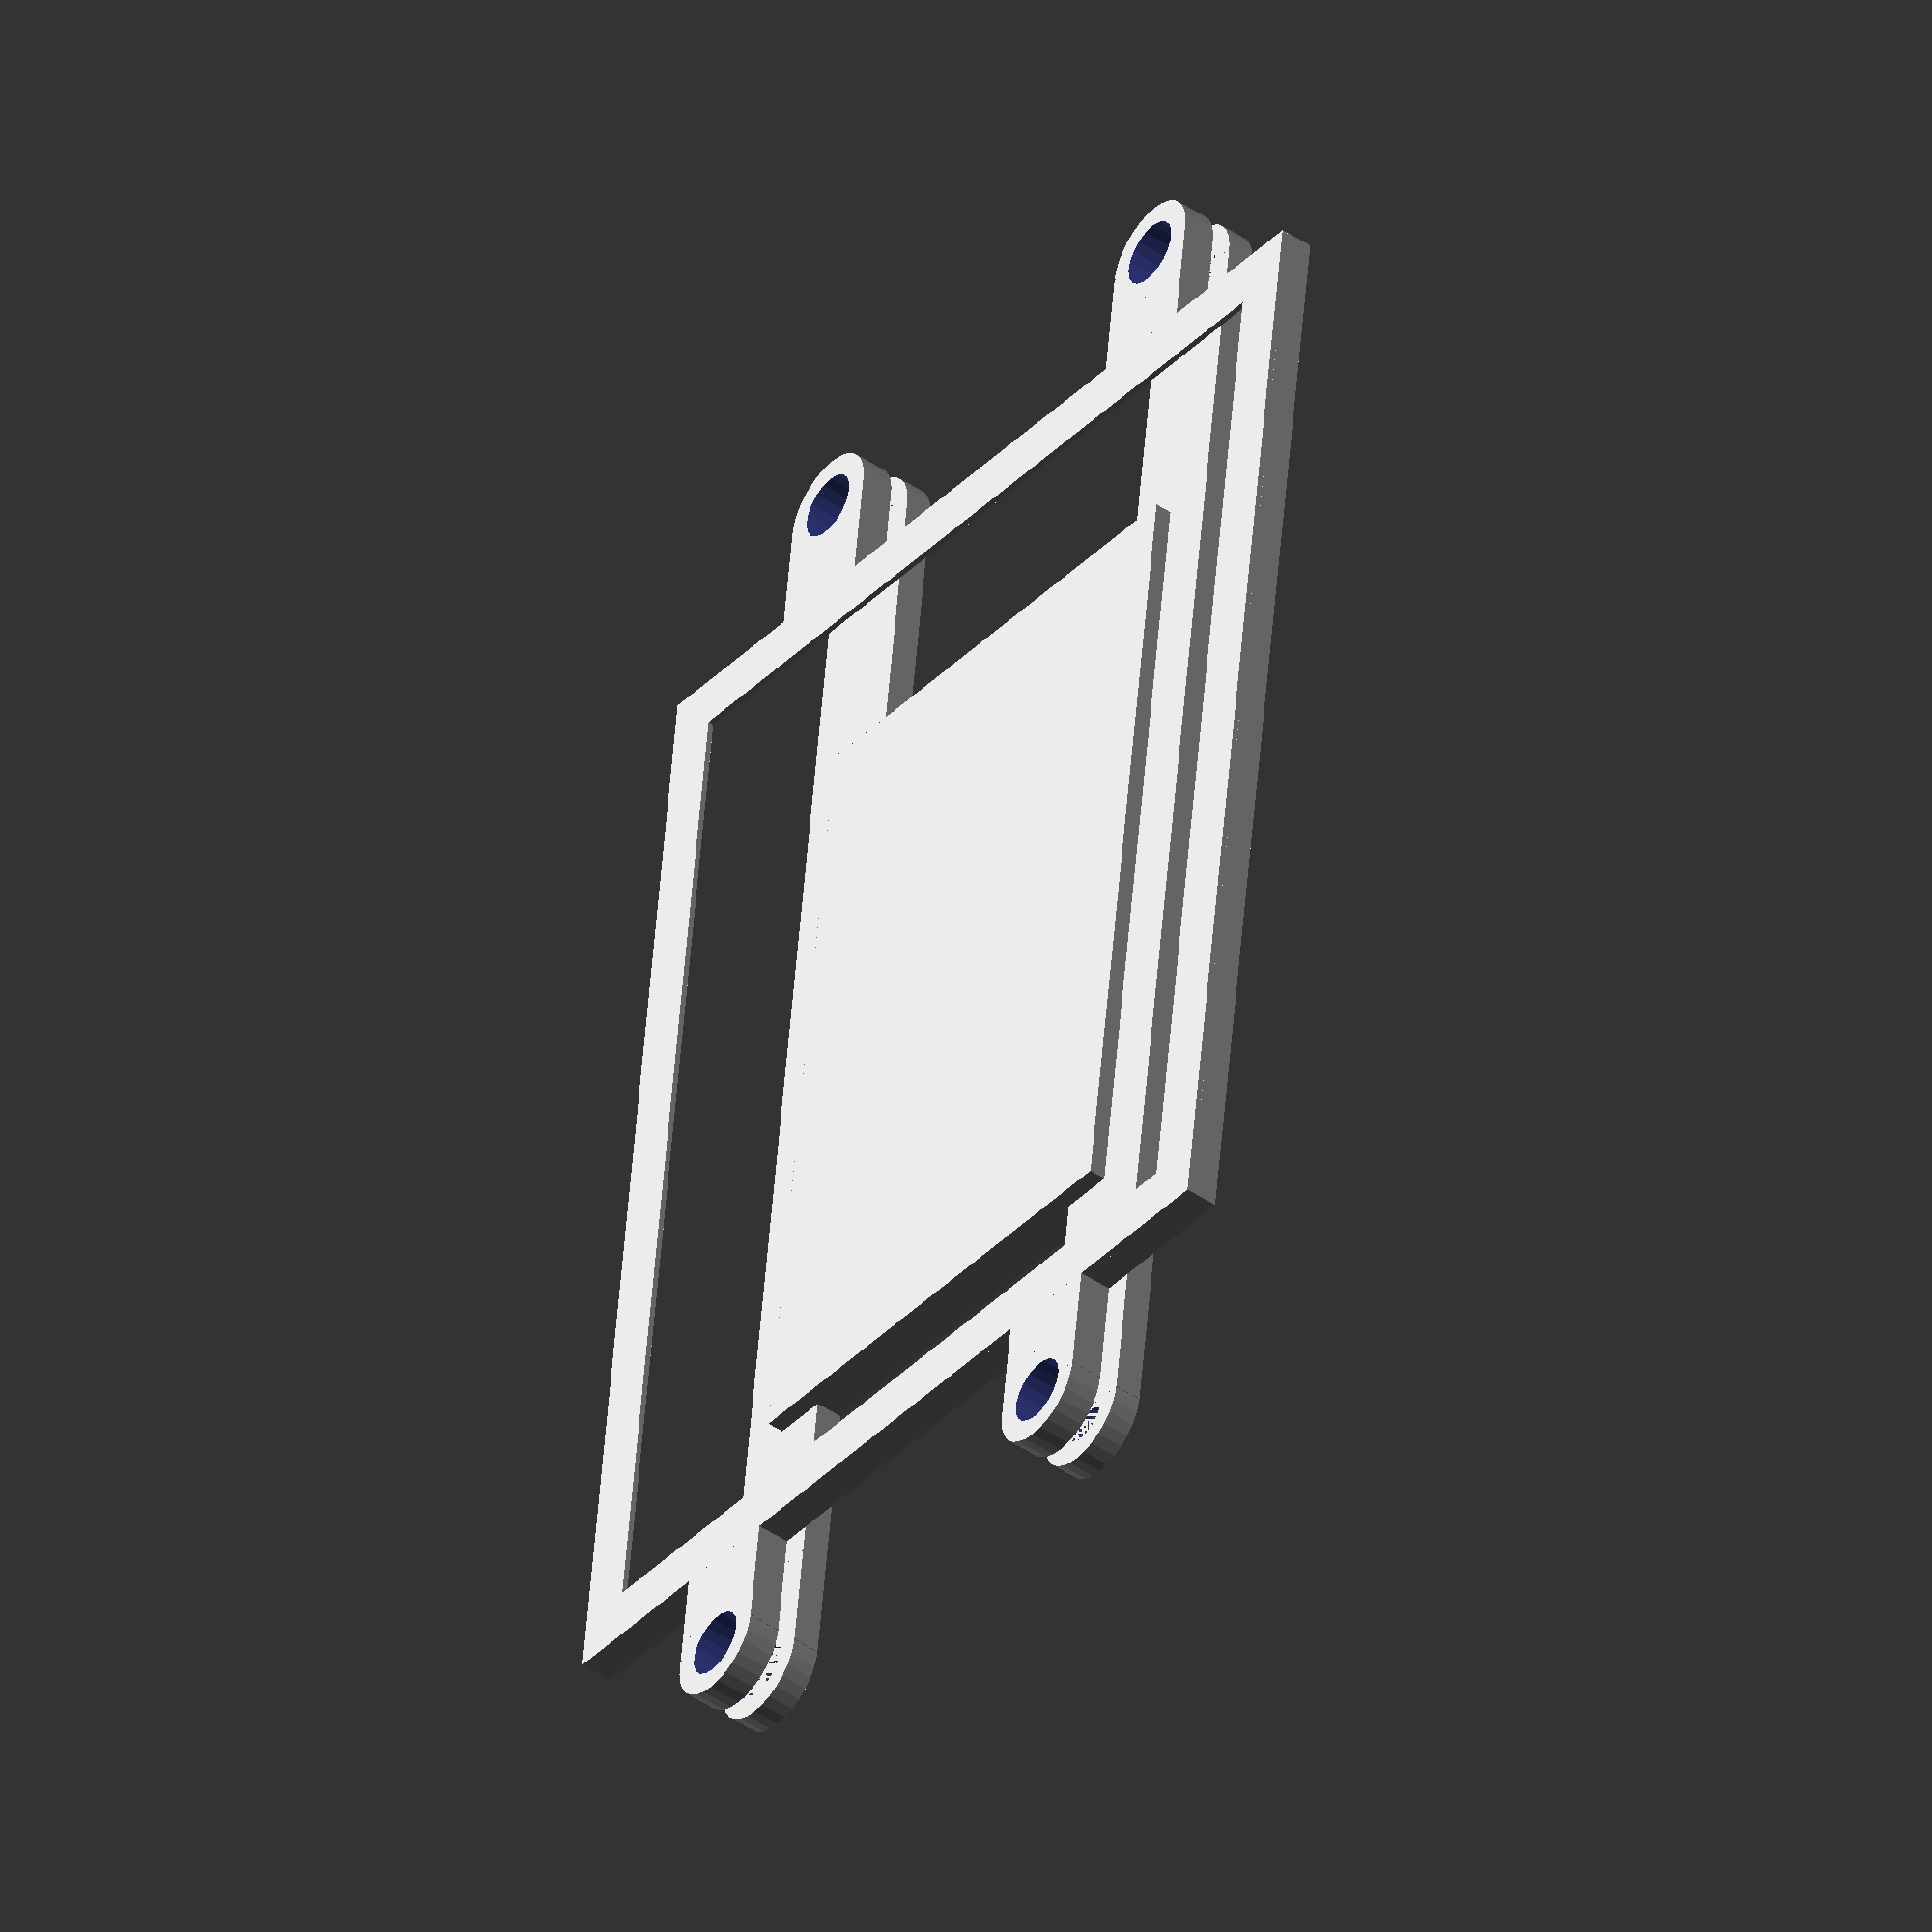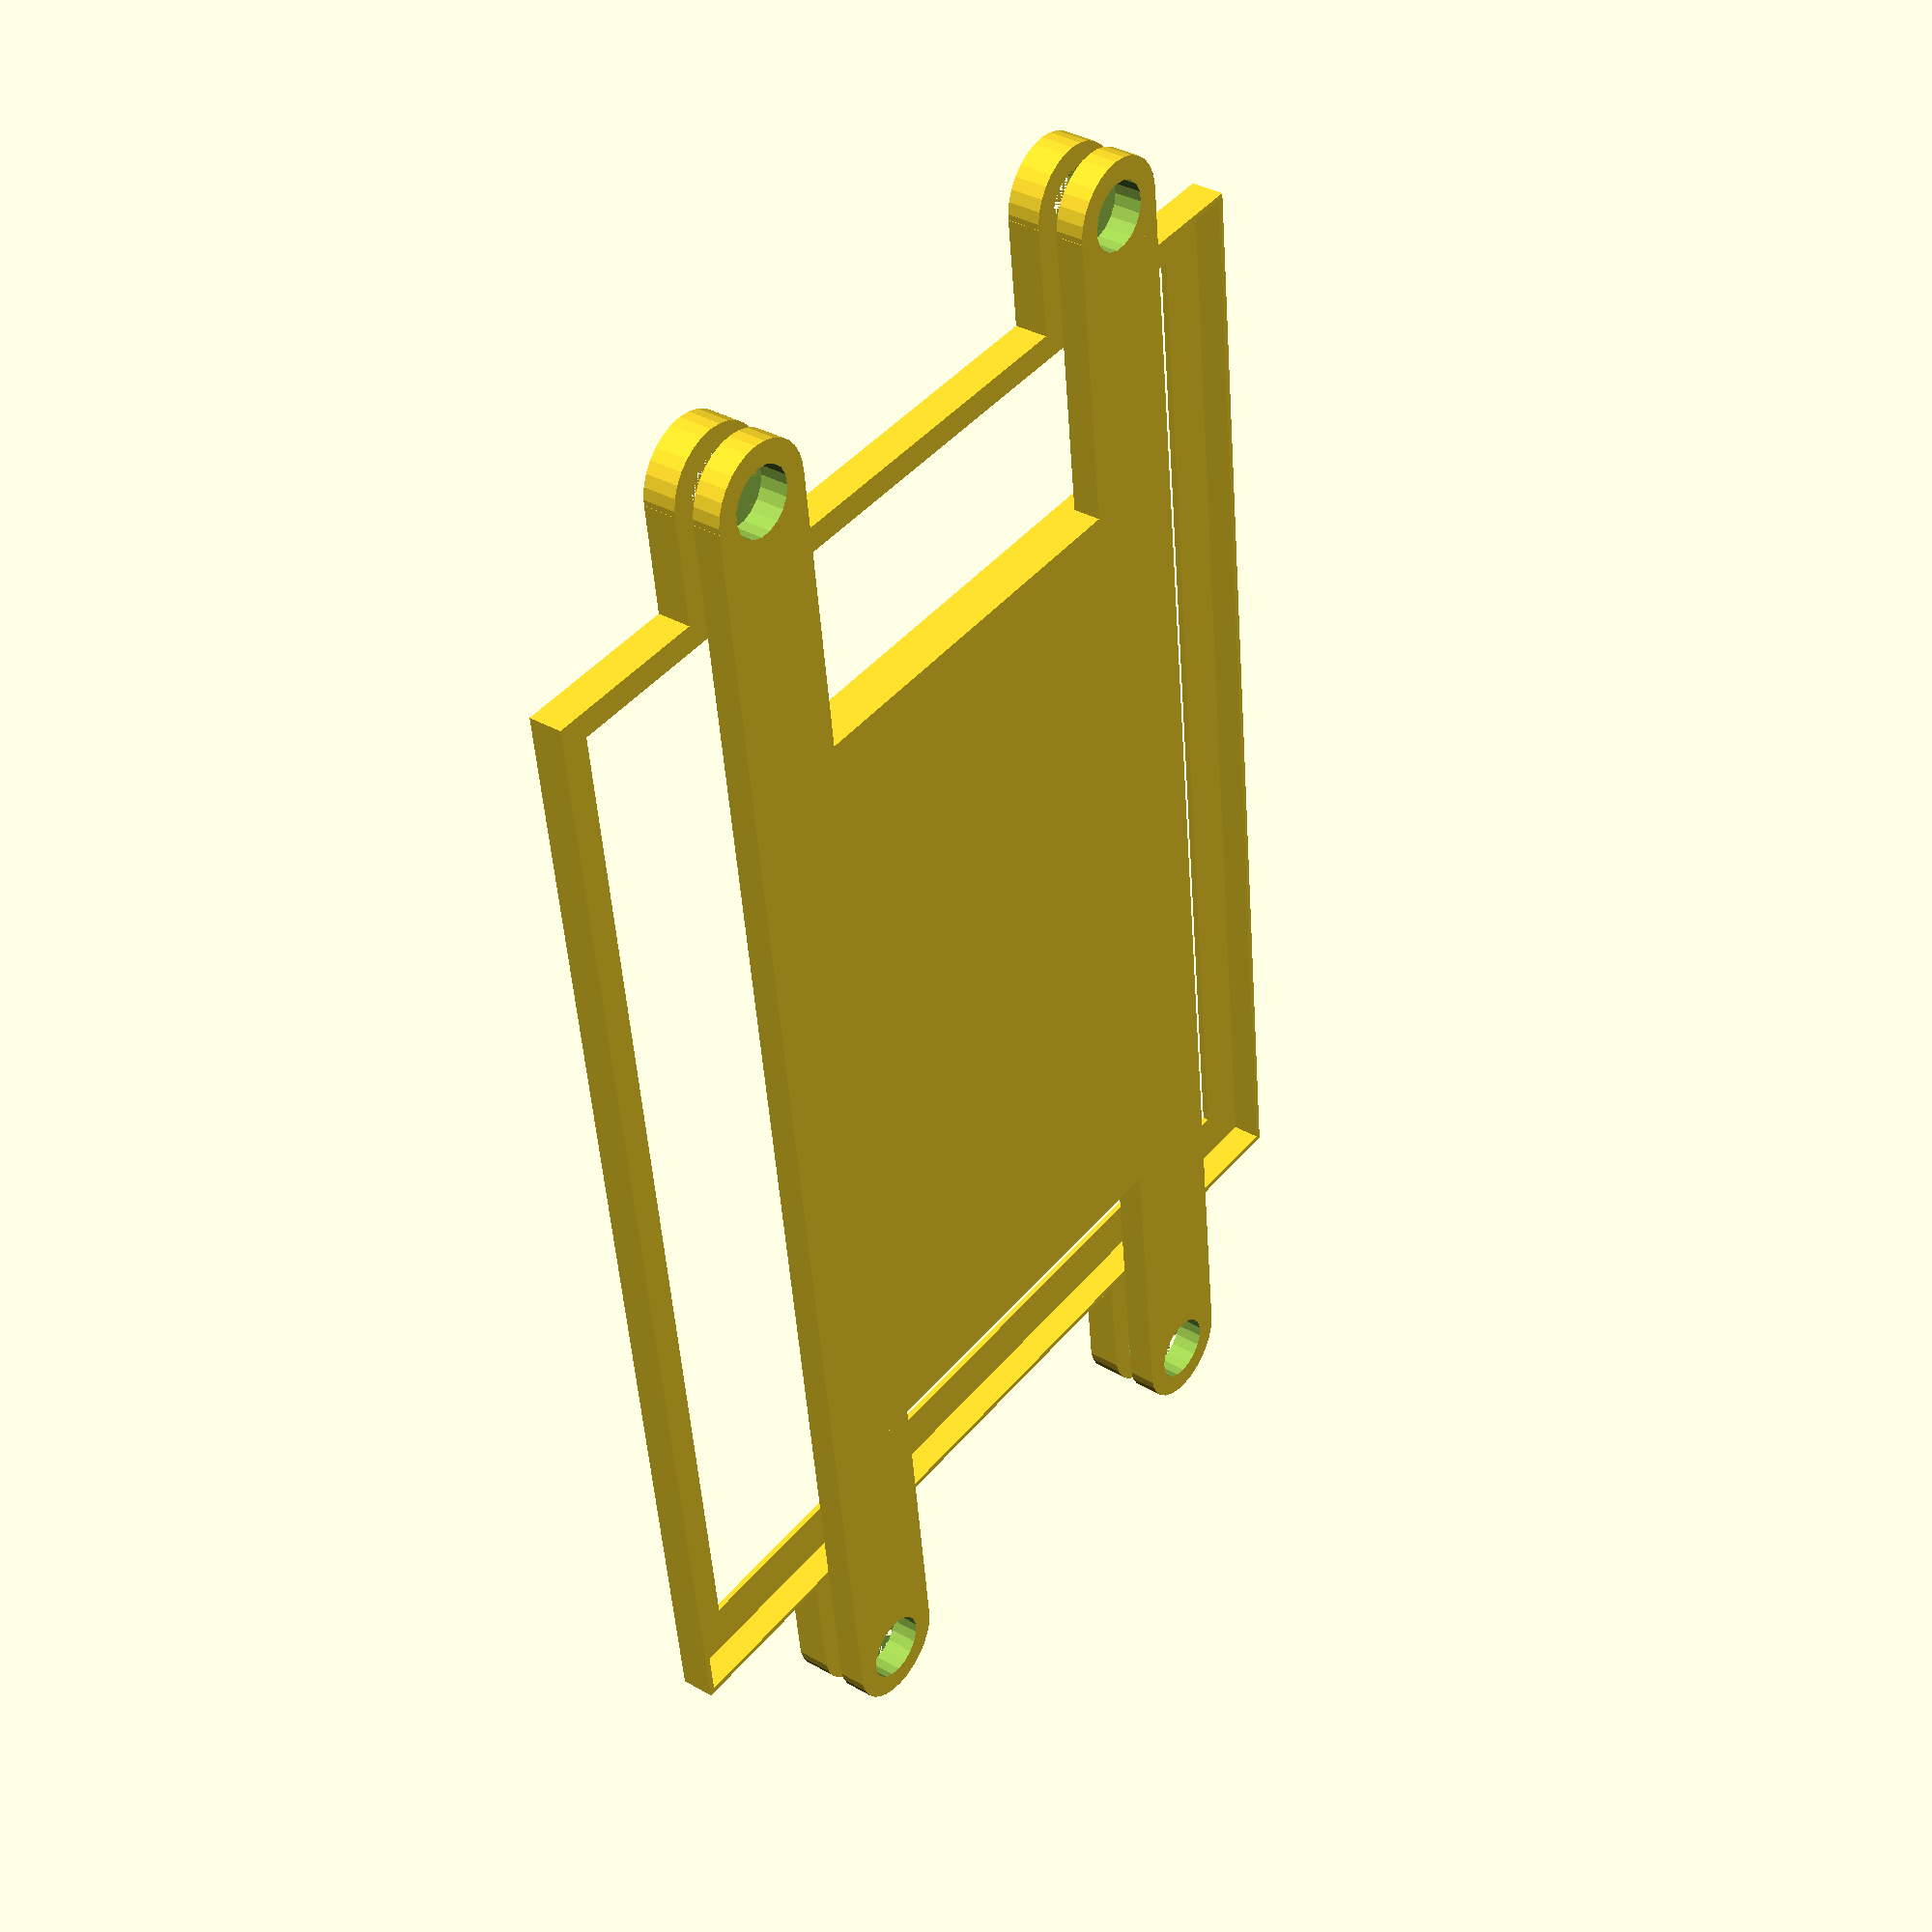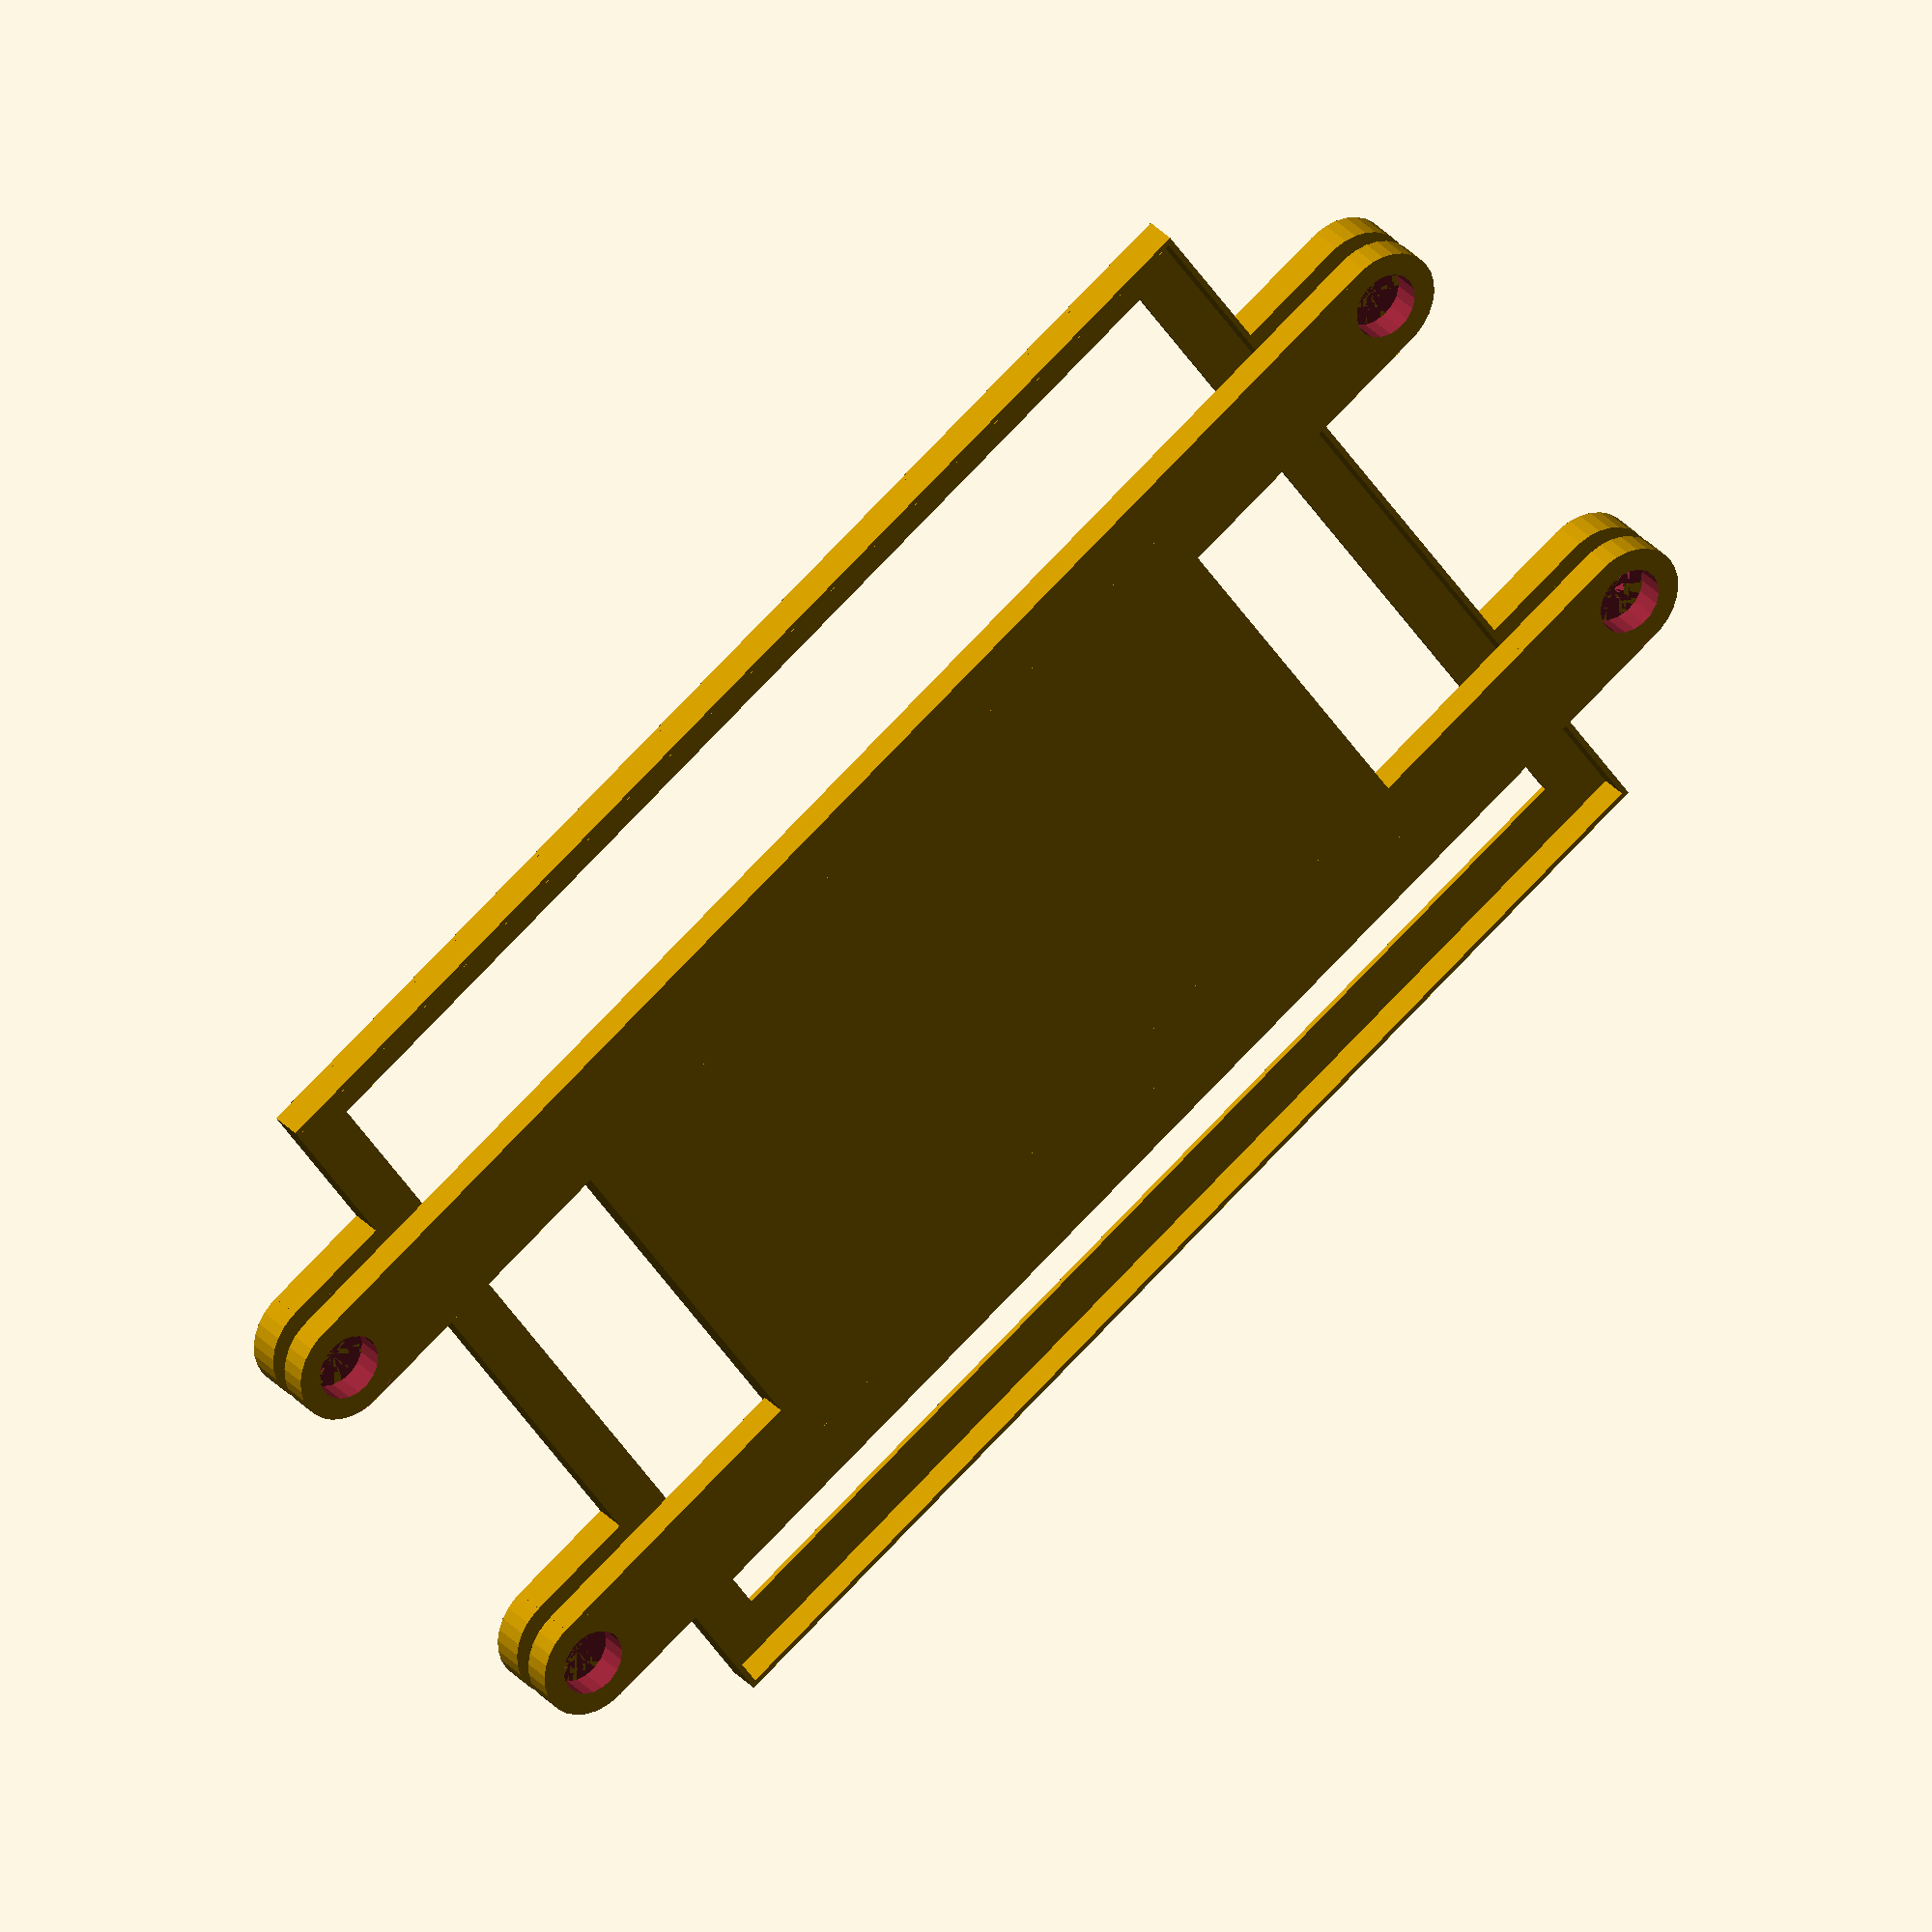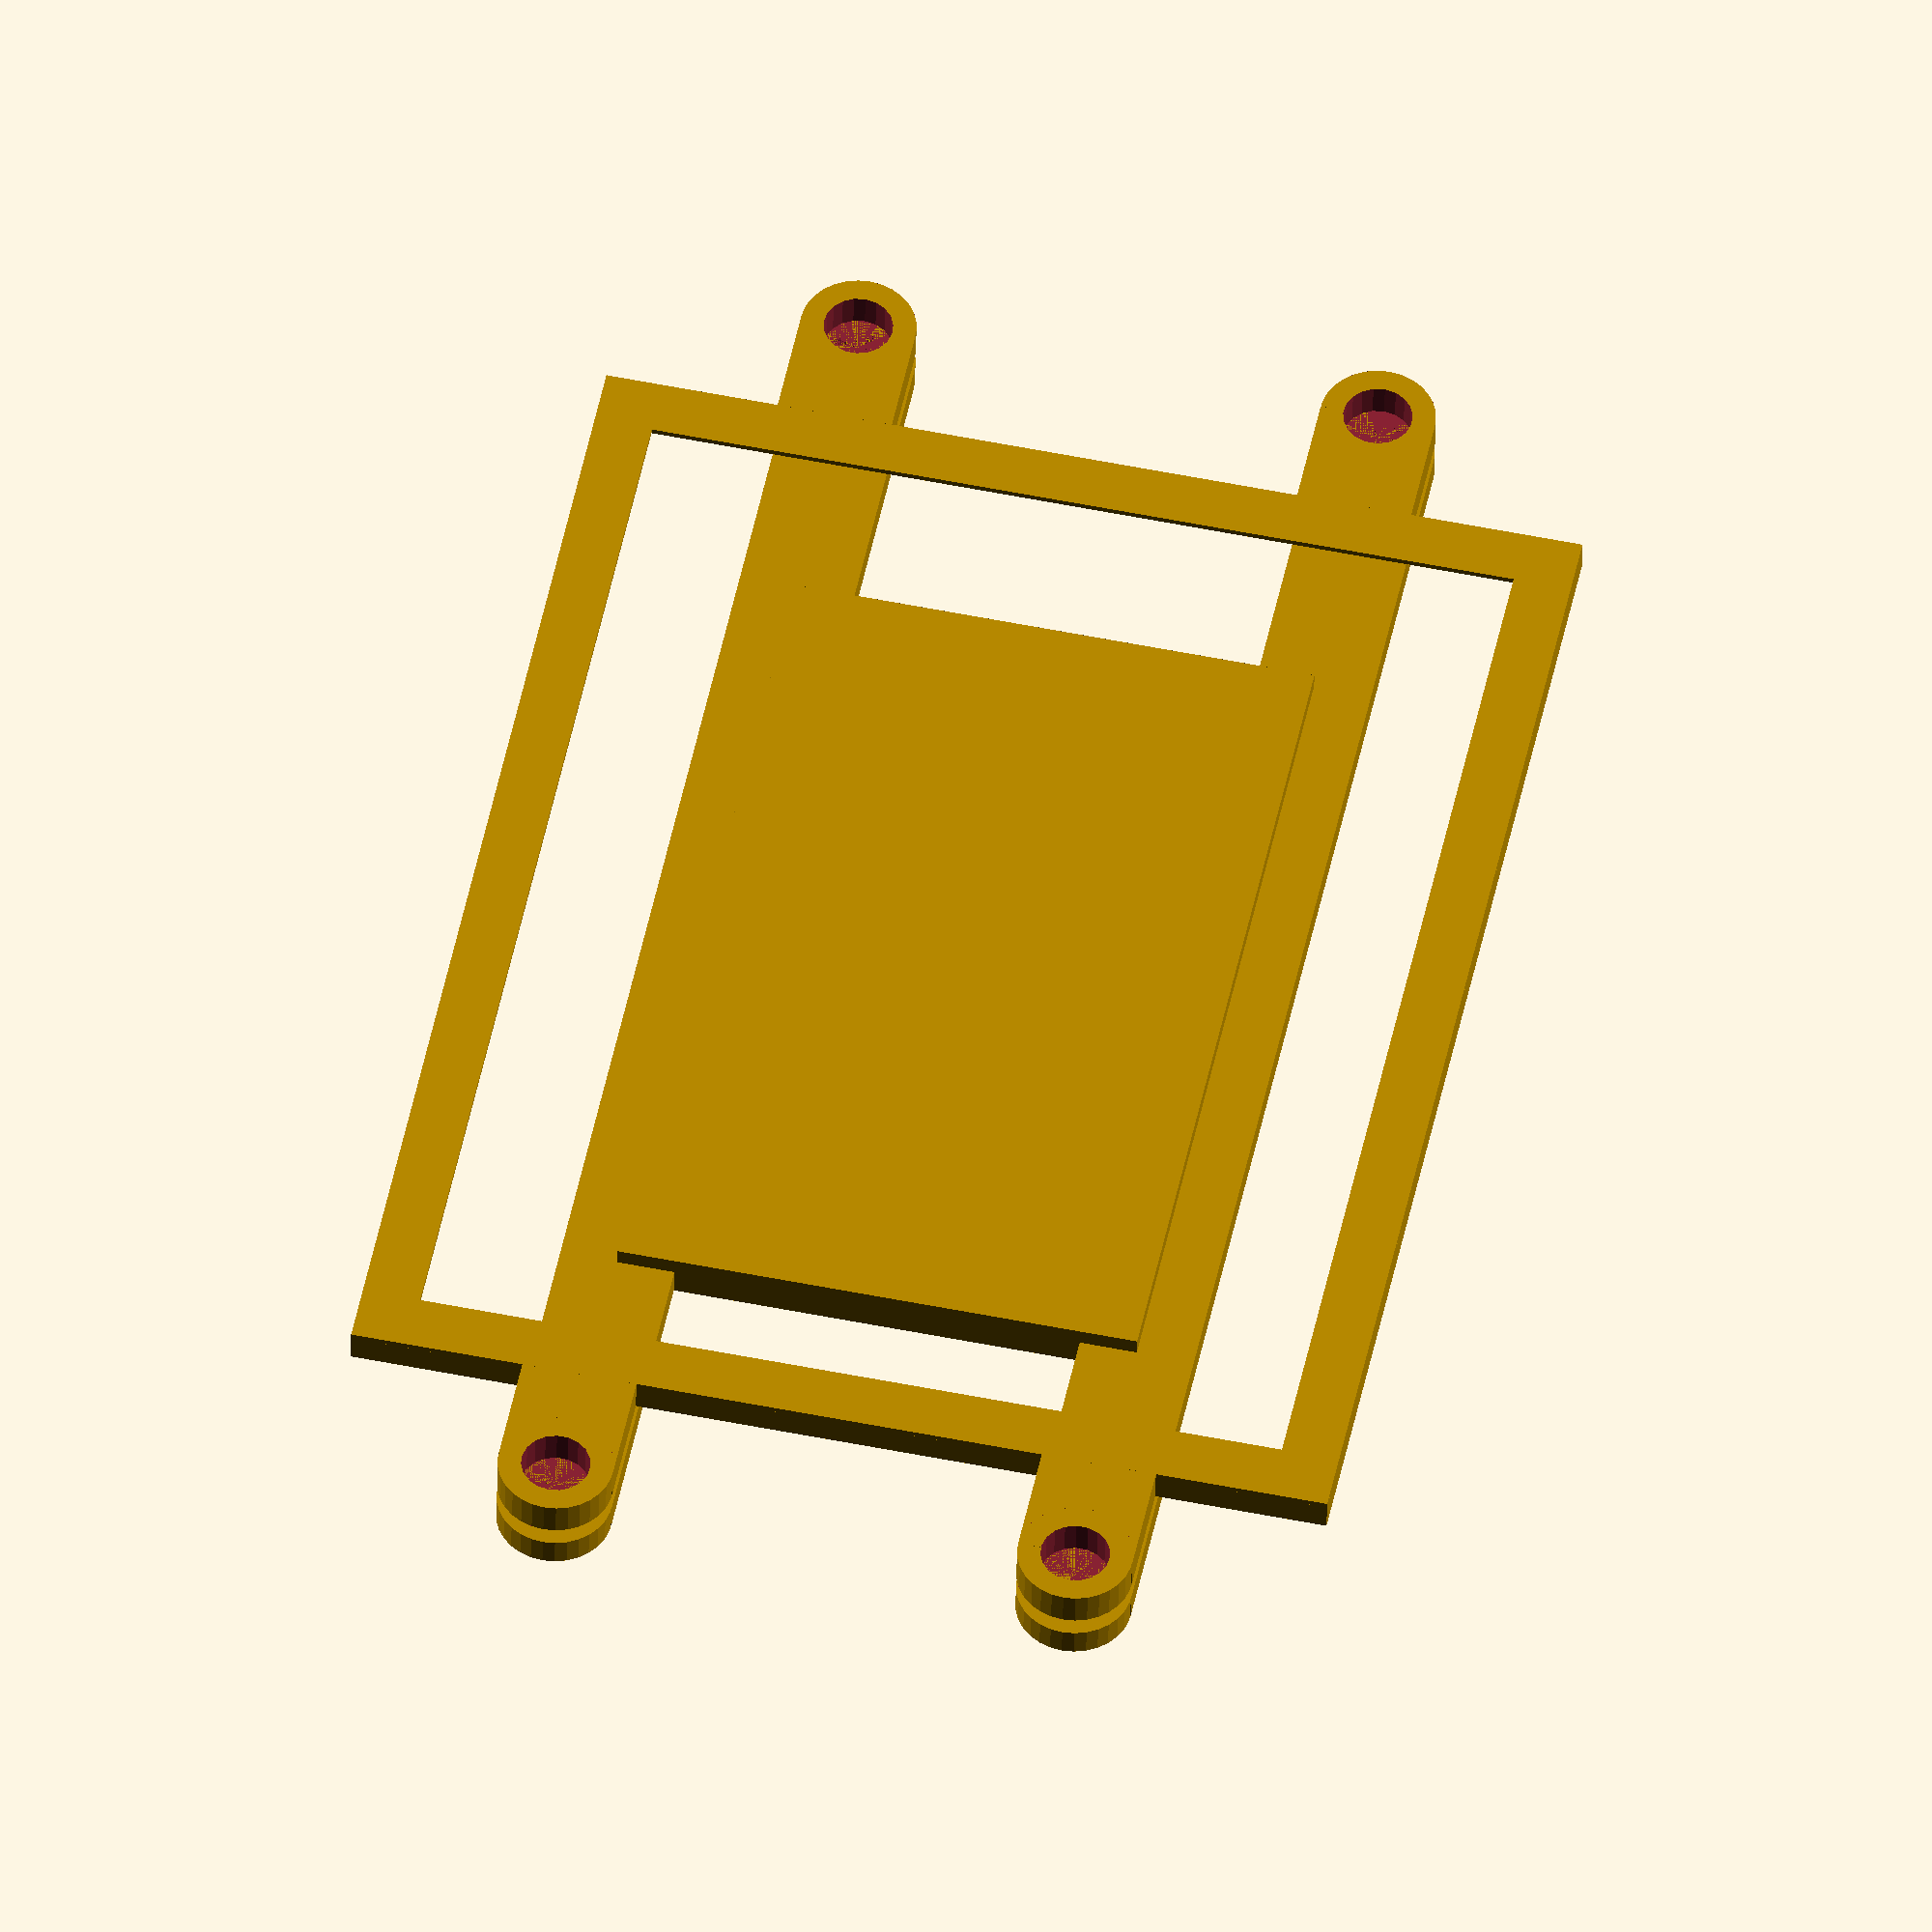
<openscad>
//  hex_screw(10,4,55,30,1.5,2,15,8,0,0);
// Screw: http://www.thingiverse.com/thing:8796

// Inner Dimensions
length = 215;
width = 170;
depth = 4;

sides_thickness = 1;

// Lip
front_lip = 10;
lip_thickness = 1;

// Screw Holders
screw_holder_length = 30;
screw_holder_width = 20;
screw_diameter = 10;
screw_holder_offset = 40;

// Magnet Holder
magnet_holder_thickness = 5;

// Magnet Plate
magnet_plate_length = 150;
magnet_plate_padding = 3;

// Generated Dimensions
outer_length = length + sides_thickness;
outer_width = width + sides_thickness;
outer_depth = depth + sides_thickness;

c_top_left  = [- ( outer_length/2 ), outer_width/2];
c_top_right = [ outer_length/2, outer_width/2];
c_bottom_left = [- ( outer_length/2 ), - outer_width/2];
c_bottom_right = [ outer_length/2, - outer_width/2];

screw_holder_top_left  = [- ( outer_length/2 ), (outer_width/2 - screw_holder_offset)];
screw_holder_top_right = [ outer_length/2, (outer_width/2 - screw_holder_offset)];
screw_holder_bottom_left = [- ( outer_length/2 ), - (outer_width/2 - screw_holder_offset)];
screw_holder_bottom_right = [ outer_length/2, - (outer_width/2 - screw_holder_offset)];


base_plate();

translate([0,0,outer_depth+lip_thickness+magnet_holder_thickness])
rotate([180,0,0])
magnet_holder();

module magnet_holder(){
    union(){
        // Screw Holders 
        translate([screw_holder_top_right[0],screw_holder_top_right[1],0])
            screw_holder(screw_holder_length, screw_holder_width, screw_diameter+2, magnet_holder_thickness);
        translate([screw_holder_bottom_right[0],screw_holder_bottom_right[1],0])
            screw_holder(screw_holder_length, screw_holder_width, screw_diameter+2, magnet_holder_thickness);
        translate([screw_holder_top_left[0],screw_holder_top_left[1],0])
            mirror([1,0,0])
            screw_holder(screw_holder_length, screw_holder_width, screw_diameter+2, magnet_holder_thickness);
        translate([screw_holder_bottom_left[0],screw_holder_bottom_left[1],0])
            mirror([1,0,0])
            screw_holder(screw_holder_length, screw_holder_width, screw_diameter+2, magnet_holder_thickness);
        
        // Arms
        translate([0,screw_holder_top_right[1],0])
            cube(size=[outer_length, screw_holder_width, magnet_holder_thickness], center=true);
        translate([0,screw_holder_bottom_right[1],0])
            cube(size=[outer_length, screw_holder_width, magnet_holder_thickness], center=true);
        
        // Plate
        translate([0,0,magnet_plate_padding/2])
            cube(size=[magnet_plate_length, outer_width-2*screw_holder_offset, magnet_holder_thickness+magnet_plate_padding], center=true);

    }
}

module base_plate(){
    union(){
        translate([0,0,-lip_thickness/2]){
            linear_extrude(center=true, height = lip_thickness){
                lip();
            }
        }
        
        translate([0,0,outer_depth/2]){
            linear_extrude(center=true, height = outer_depth){
                sides();
            }
        }
        // Screw Holders 
        translate([screw_holder_top_right[0],screw_holder_top_right[1],(outer_depth+lip_thickness)/2-lip_thickness])
            screw_holder(screw_holder_length, screw_holder_width, screw_diameter+2, outer_depth+lip_thickness);
        translate([screw_holder_bottom_right[0],screw_holder_bottom_right[1],(outer_depth+lip_thickness)/2-lip_thickness])
            screw_holder(screw_holder_length, screw_holder_width, screw_diameter+2, outer_depth+lip_thickness);
        translate([screw_holder_top_left[0],screw_holder_top_left[1],(outer_depth+lip_thickness)/2-lip_thickness])
            mirror([1,0,0])
            screw_holder(screw_holder_length, screw_holder_width, screw_diameter+2, outer_depth+lip_thickness);
        translate([screw_holder_bottom_left[0],screw_holder_bottom_left[1],(outer_depth+lip_thickness)/2-lip_thickness])
            mirror([1,0,0])
            screw_holder(screw_holder_length, screw_holder_width, screw_diameter+2, outer_depth+lip_thickness);
    }
}
module lip(){
    square_ring(thickness = front_lip);
}

module sides(){
    square_ring(thickness = sides_thickness);
}

module screw_holder(length, width, inner_diameter, h) {
    translate([length-width/2,0,0])
    union(){
        difference() {
            cylinder(r = width/2, h = h, center=true);
            translate([ 0, 0, -1 ]) cylinder(r = inner_diameter/2, h = h+2, center=true);
        }
        difference(){
            translate([-width/2,0,0]){
                cube(center = true, size=[length-width/2,width,h], center=true);
            }
            translate([ 0, 0, -1 ]) cylinder(r = width/2, h = h+2, center=true);
        }
    }
}

module square_ring(thickness){
    
    c_top_left_inner  = [- (outer_length/2 - thickness), (outer_width/2 - thickness)];
    c_top_right_inner = [ outer_length/2 - thickness, (outer_width/2 - thickness)];
    c_bottom_left_inner = [- (outer_length/2 - thickness), - (outer_width/2 - thickness)];
    c_bottom_right_inner = [ outer_length/2 - thickness, - (outer_width/2 - thickness)];
    
    polygon(
        points=[
            c_top_left,
            c_top_right,
            c_bottom_right,
            c_bottom_left,
    
            c_top_left_inner,
            c_top_right_inner,
            c_bottom_right_inner,
            c_bottom_left_inner,

        ],
        paths=[[0,1,2,3],[4,5,6,7]]
    );
}
</openscad>
<views>
elev=225.8 azim=82.9 roll=307.7 proj=o view=wireframe
elev=324.3 azim=263.5 roll=307.1 proj=p view=wireframe
elev=328.9 azim=326.5 roll=326.4 proj=o view=solid
elev=218.7 azim=258.3 roll=1.1 proj=o view=solid
</views>
